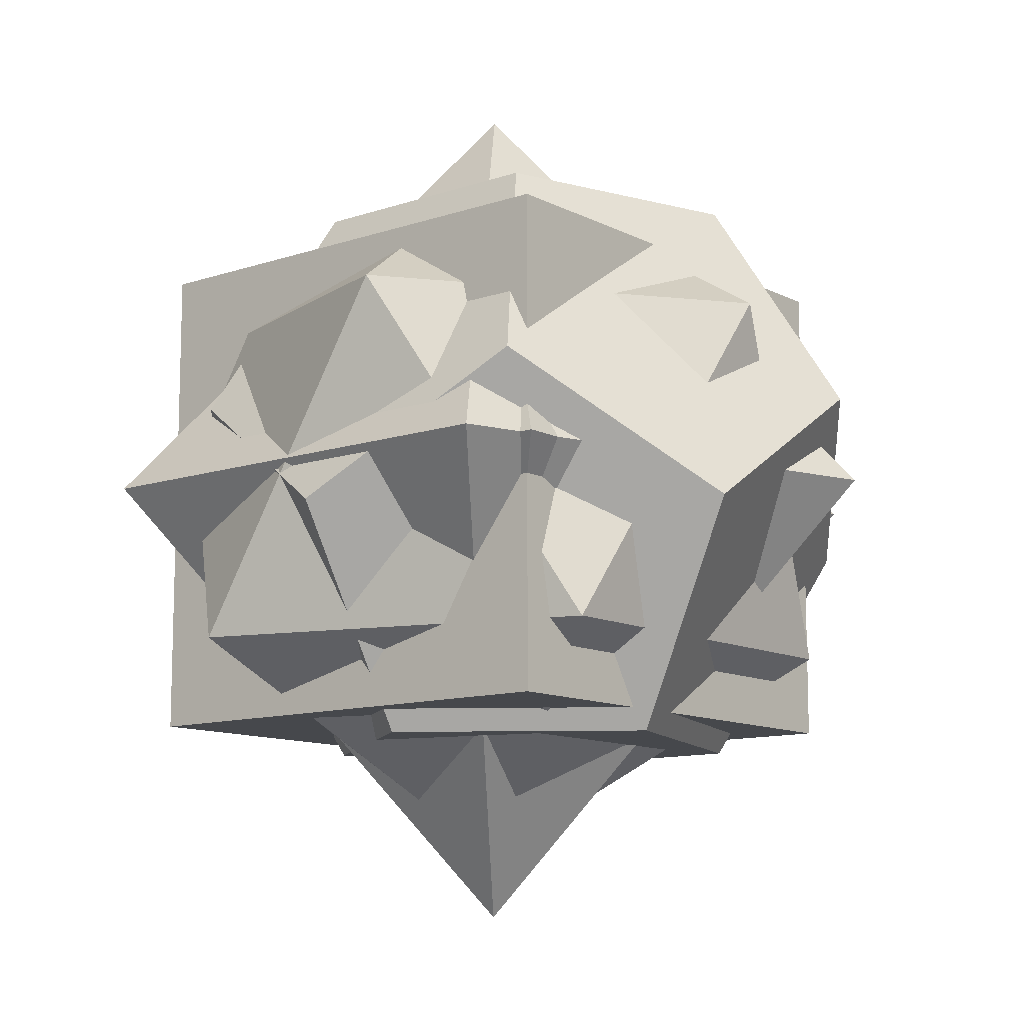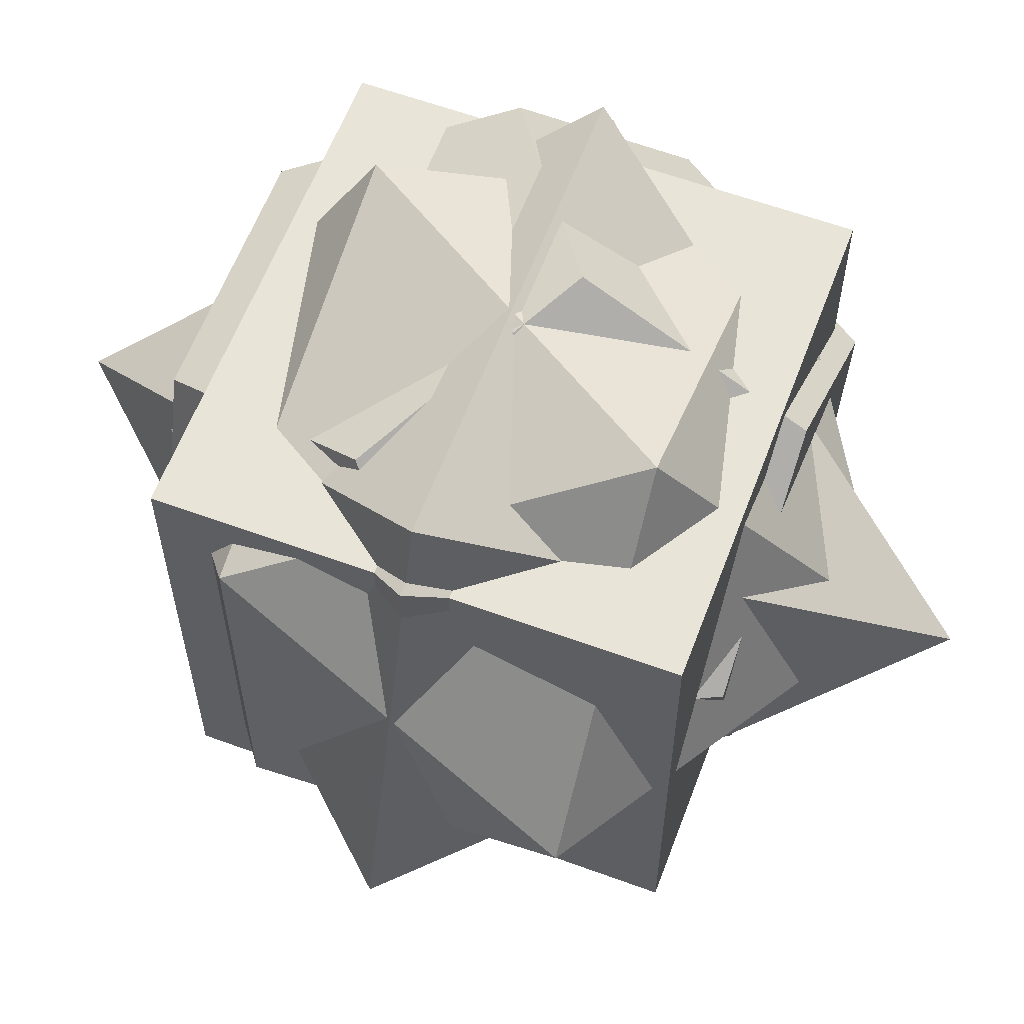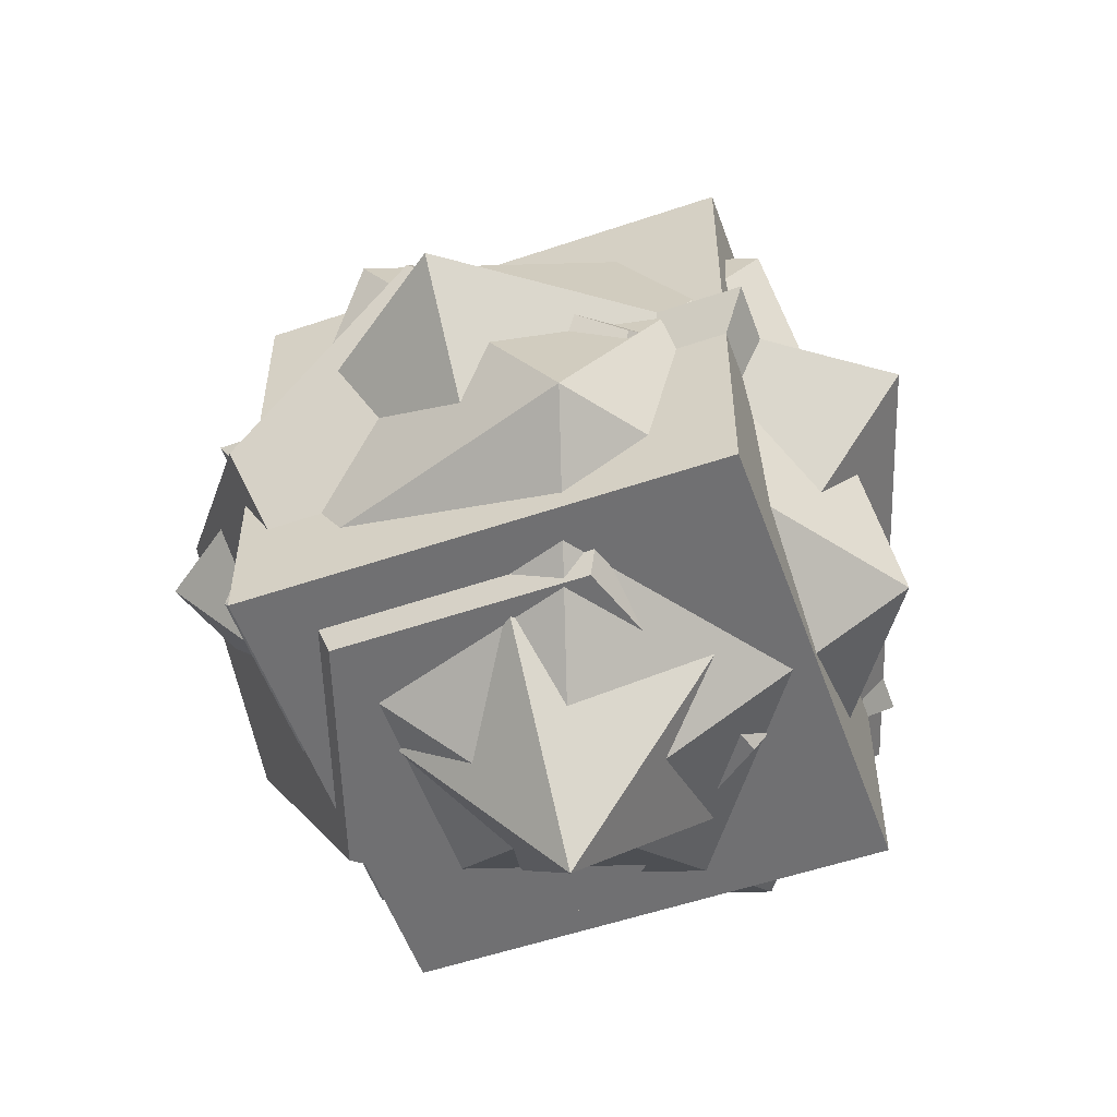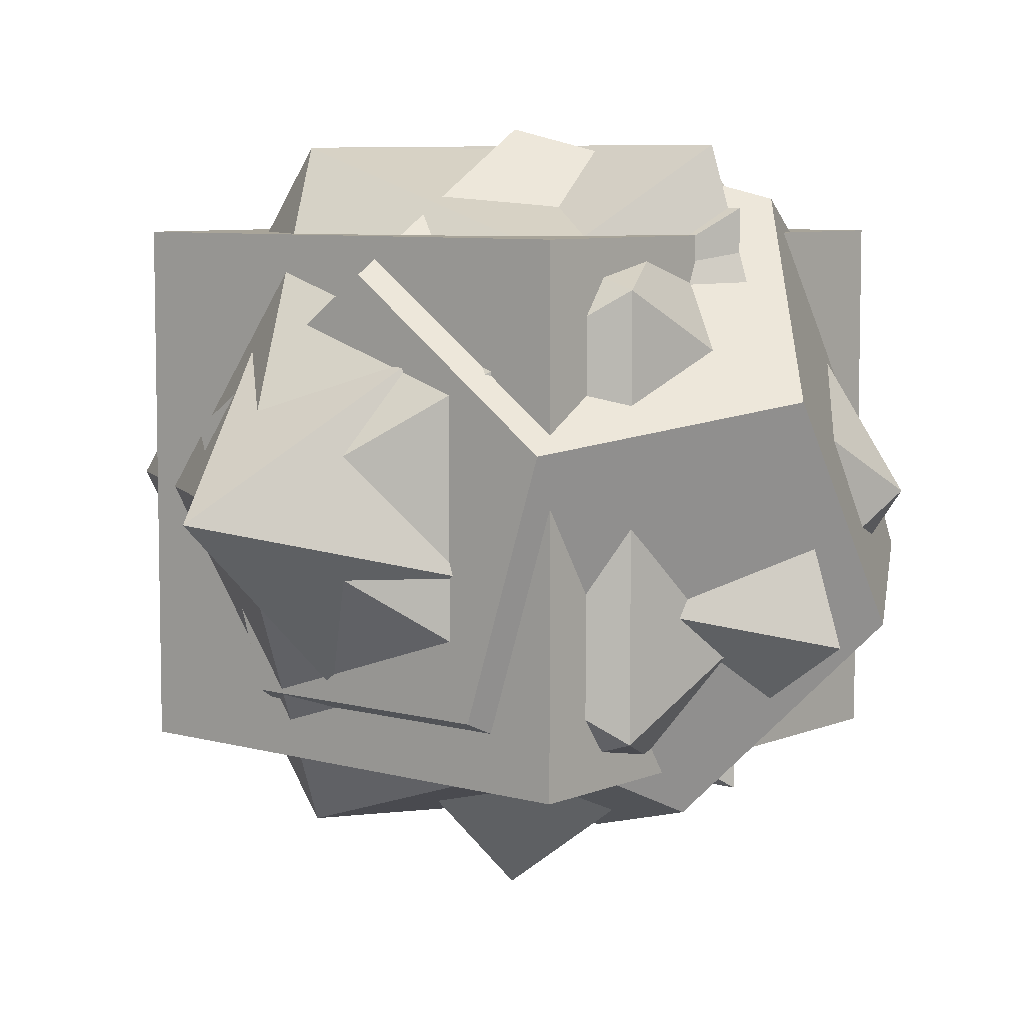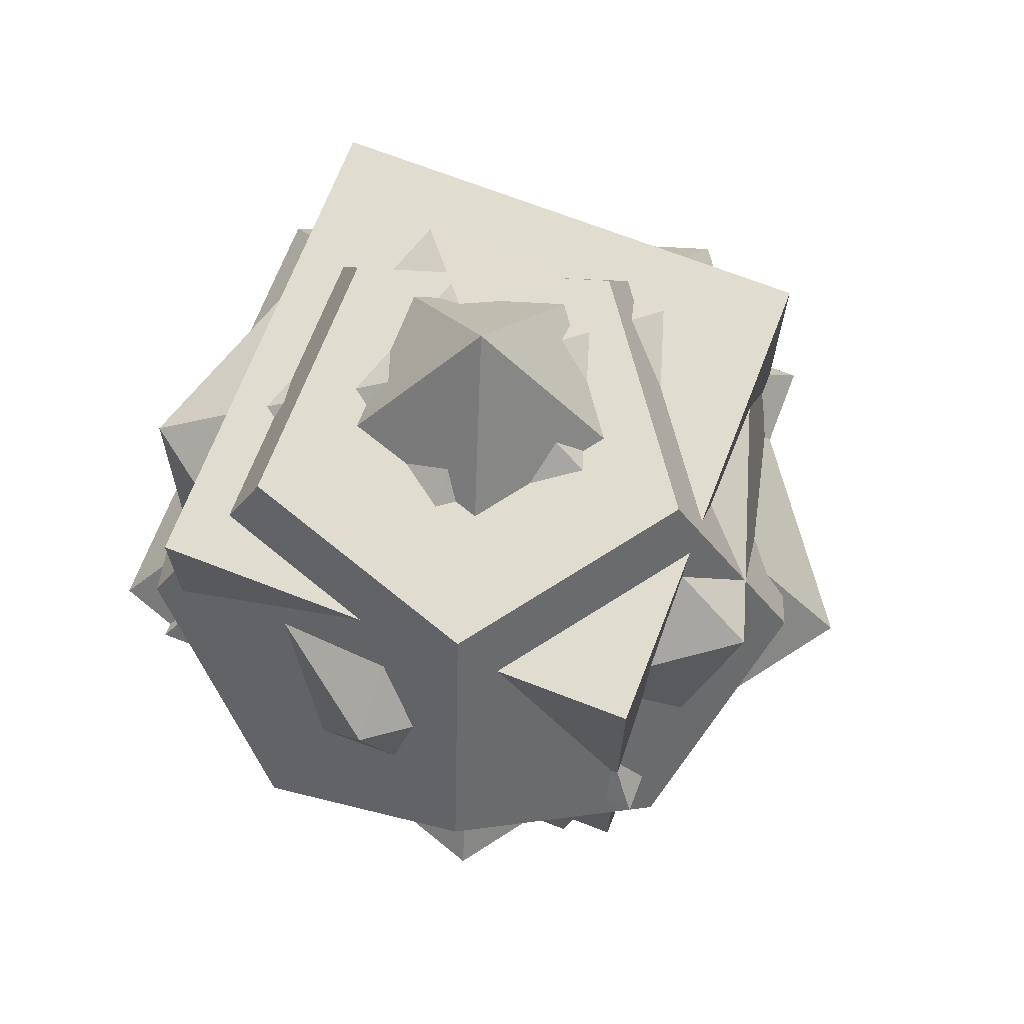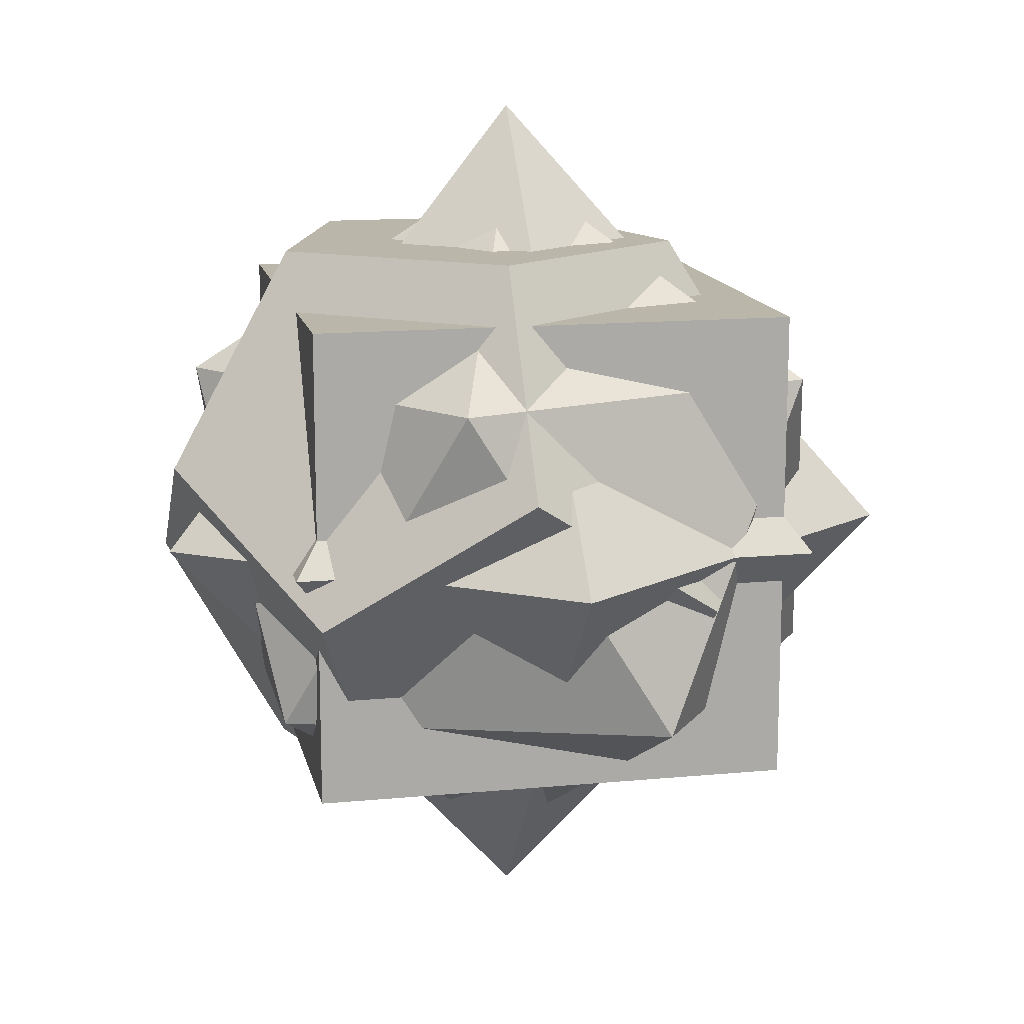
<metadata>
{"format":"obj","ext":"obj","renderer":"f3d","projection":"perspective","resolution":1024,"background":"white","views":[{"elev":-11.2,"azim":39.3,"up":"+Y"},{"elev":60.4,"azim":-69.4,"up":"+Z"},{"elev":-55.0,"azim":-160.3,"up":"+Y"},{"elev":7.1,"azim":39.6,"up":"+Z"},{"elev":69.6,"azim":111.2,"up":"+Y"},{"elev":14.0,"azim":168.1,"up":"+Y"}]}
</metadata>
<code>
o d10
v 0 0 -0.825
v -0.7846 0 -0.2549
v -0.4849 0 0.6674
v 0.4849 0 0.6674
v 0.7846 0 -0.2549
v 0 0.9075 -0
v 0 -0.9075 -0
f 5 1 6
f 4 5 6
f 3 4 6
f 2 3 6
f 1 2 6
f 5 7 1
f 4 7 5
f 3 7 4
f 2 7 3
f 1 7 2
o d8
v -0 -0.7778 -0
v 0.55 -0 0.55
v 0 0.7778 0
v -0.55 0 0.55
v 0.55 0 -0.55
v -0.55 0 -0.55
f 8 11 13
f 11 8 9
f 12 9 8
f 13 12 8
f 10 13 11
f 13 10 12
f 9 12 10
f 10 11 9
o d6
v -0.5 -0.5 0.5
v -0.5 -0.5 -0.5
v 0.5 -0.5 -0.5
v 0.5 -0.5 0.5
v -0.5 0.5 0.5
v -0.5 0.5 -0.5
v 0.5 0.5 -0.5
v 0.5 0.5 0.5
f 18 19 15 14
f 19 20 16 15
f 20 21 17 16
f 21 18 14 17
f 14 15 16 17
f 21 20 19 18
o d20
v 0 -0.7788 0
v 0.5635 -0.3483 0.4094
v -0.2152 -0.3483 0.6625
v -0.6966 -0.3483 0
v -0.2152 -0.3483 -0.6625
v 0.5635 -0.3483 -0.4094
v 0.2152 0.3483 0.6625
v -0.5635 0.3483 0.4094
v -0.5635 0.3483 -0.4094
v 0.2152 0.3483 -0.6625
v 0.6966 0.3483 0
v 0 0.7788 0
f 22 23 24
f 23 22 27
f 22 24 25
f 22 25 26
f 22 26 27
f 23 27 32
f 24 23 28
f 25 24 29
f 26 25 30
f 27 26 31
f 23 32 28
f 24 28 29
f 25 29 30
f 26 30 31
f 27 31 32
f 28 32 33
f 29 28 33
f 30 29 33
f 31 30 33
f 32 31 33
o d12
v -0.3333 0.6187 -0.1493
v -0.5921 0.1758 -0.2301
v 0.08897 0.6187 -0.4546
v 0.08577 0.1758 -0.7257
v 0.5031 -0.1005 -0.5868
v 0.5098 0.6187 -0.1474
v 0.7667 0.1758 -0.2342
v 0.7635 -0.1005 0.2056
v 0.3476 0.6187 0.3478
v 0.09033 -0.1005 0.6981
v -0.1734 0.6187 0.3466
v -0.5921 -0.1045 0.2088
v -0.331 0.1718 0.5627
v 0.5031 0.1718 0.5655
v -0.3302 -0.1045 -0.5891
v 0.3475 -0.5453 -0.3681
v -0.1718 -0.5453 -0.3681
v -0.3323 -0.5453 0.1259
v 0.08784 -0.5453 0.4312
v 0.508 -0.5453 0.1259
f 45 51 52 43 46
f 53 52 51 50 49
f 39 40 38 37 36
f 50 48 37 38 49
f 49 38 40 41 53
f 53 41 47 43 52
f 39 36 34 44 42
f 51 45 35 48 50
f 42 47 41 40 39
f 44 46 43 47 42
f 34 35 45 46 44
f 36 37 48 35 34

</code>
